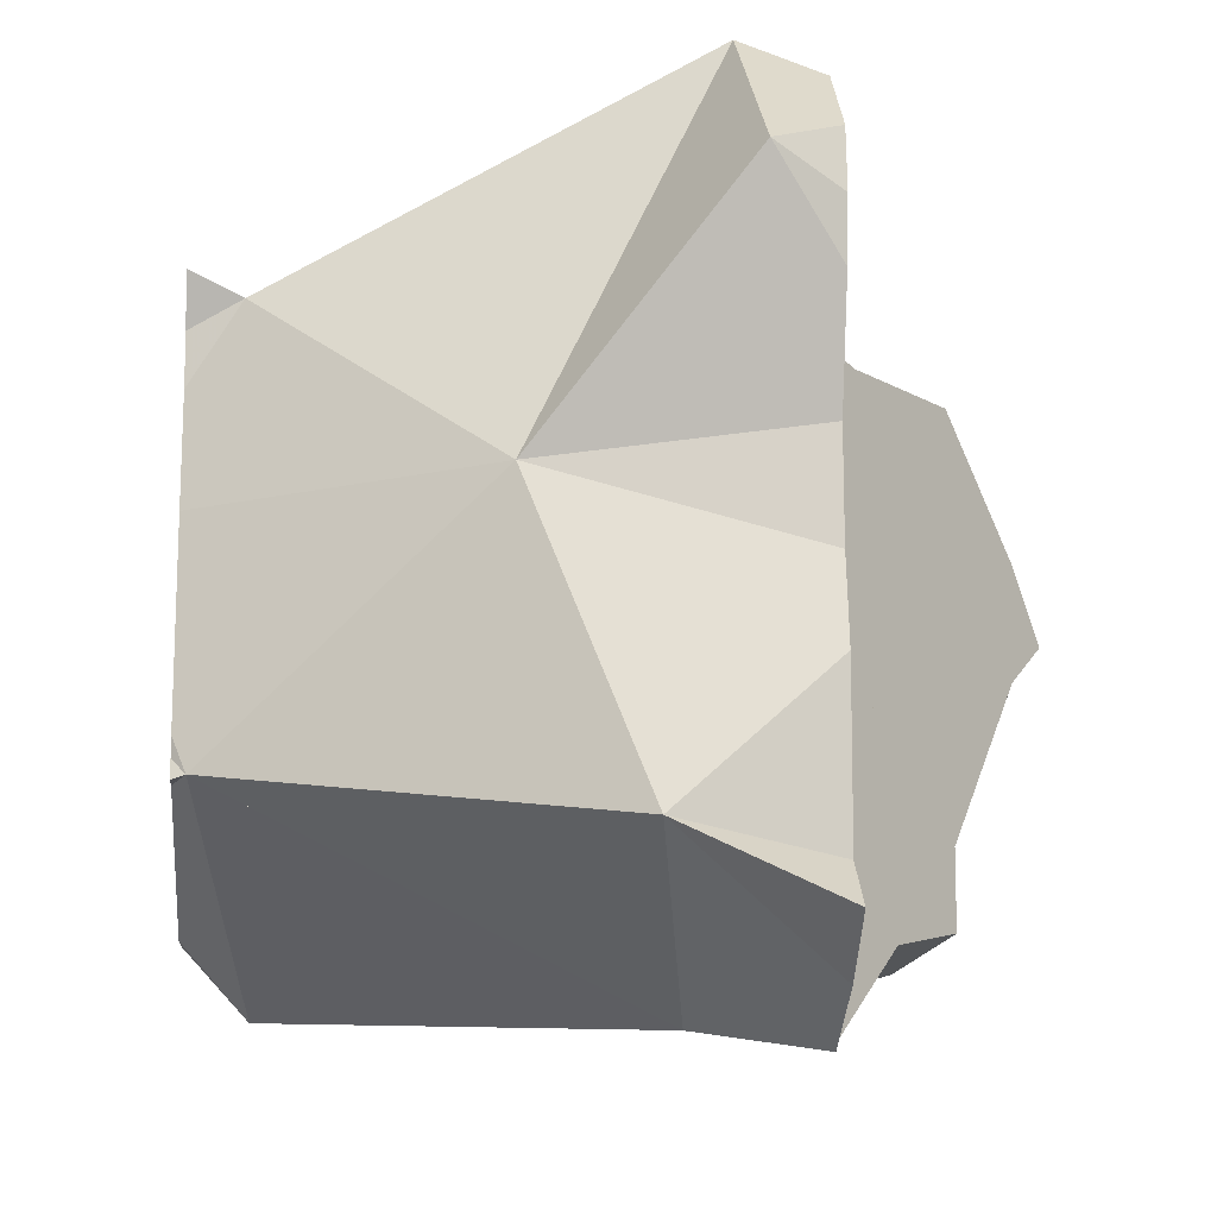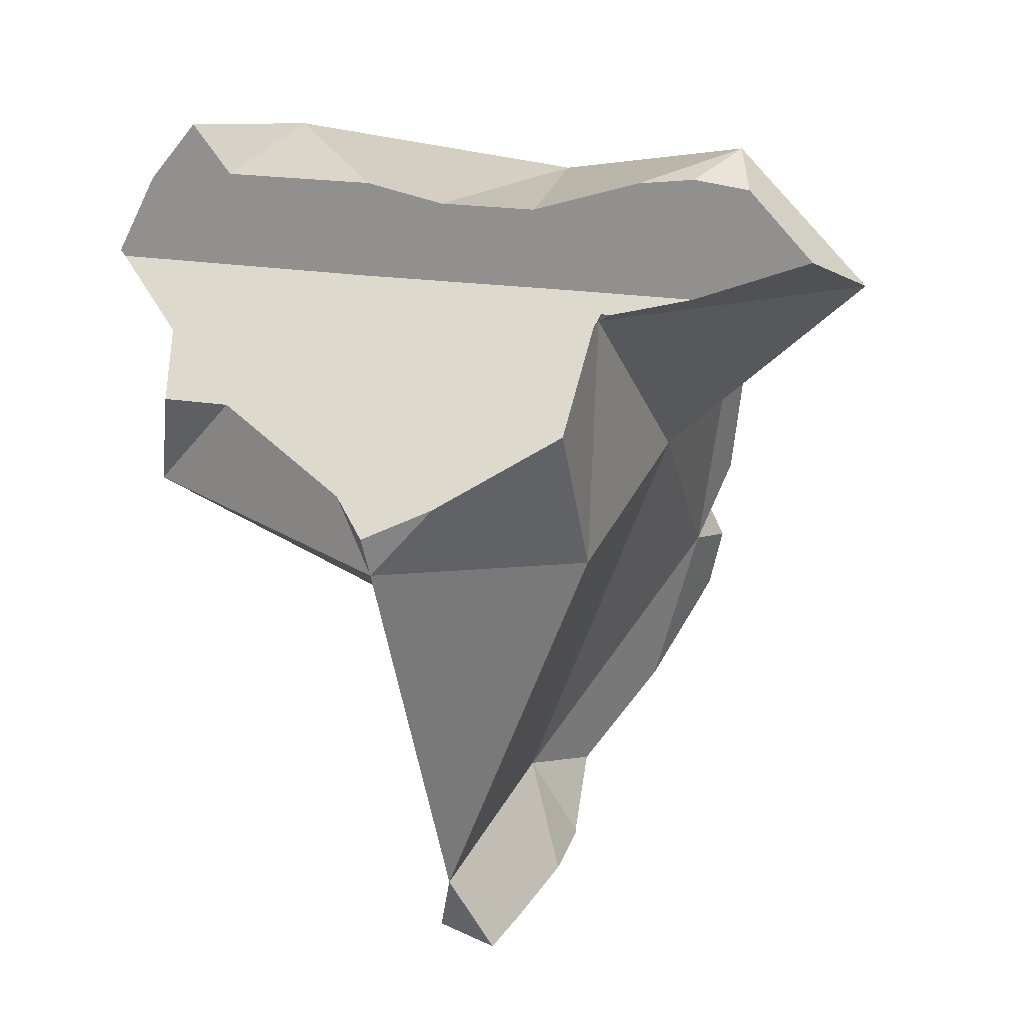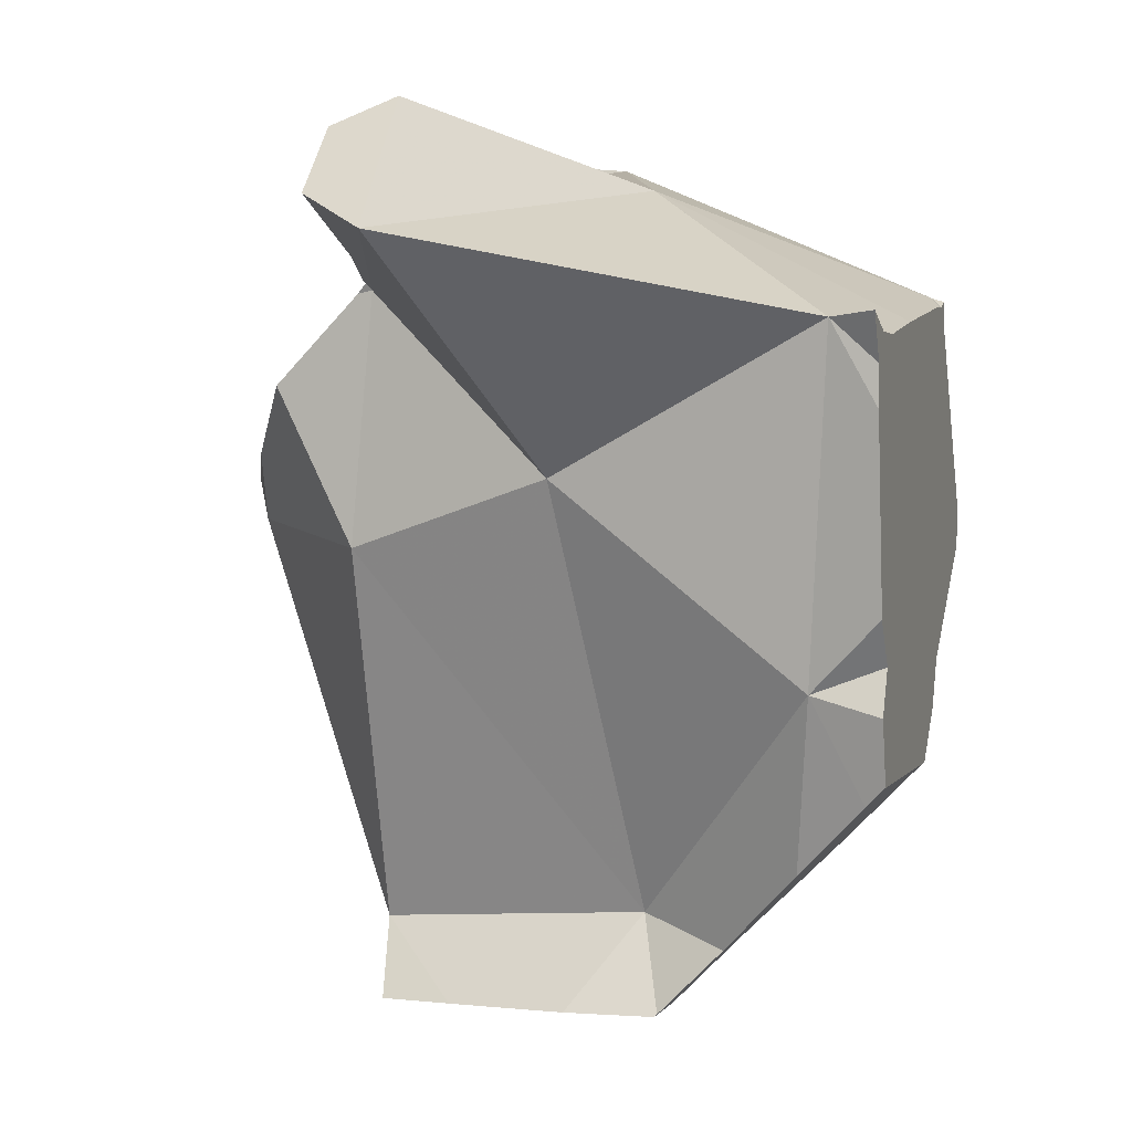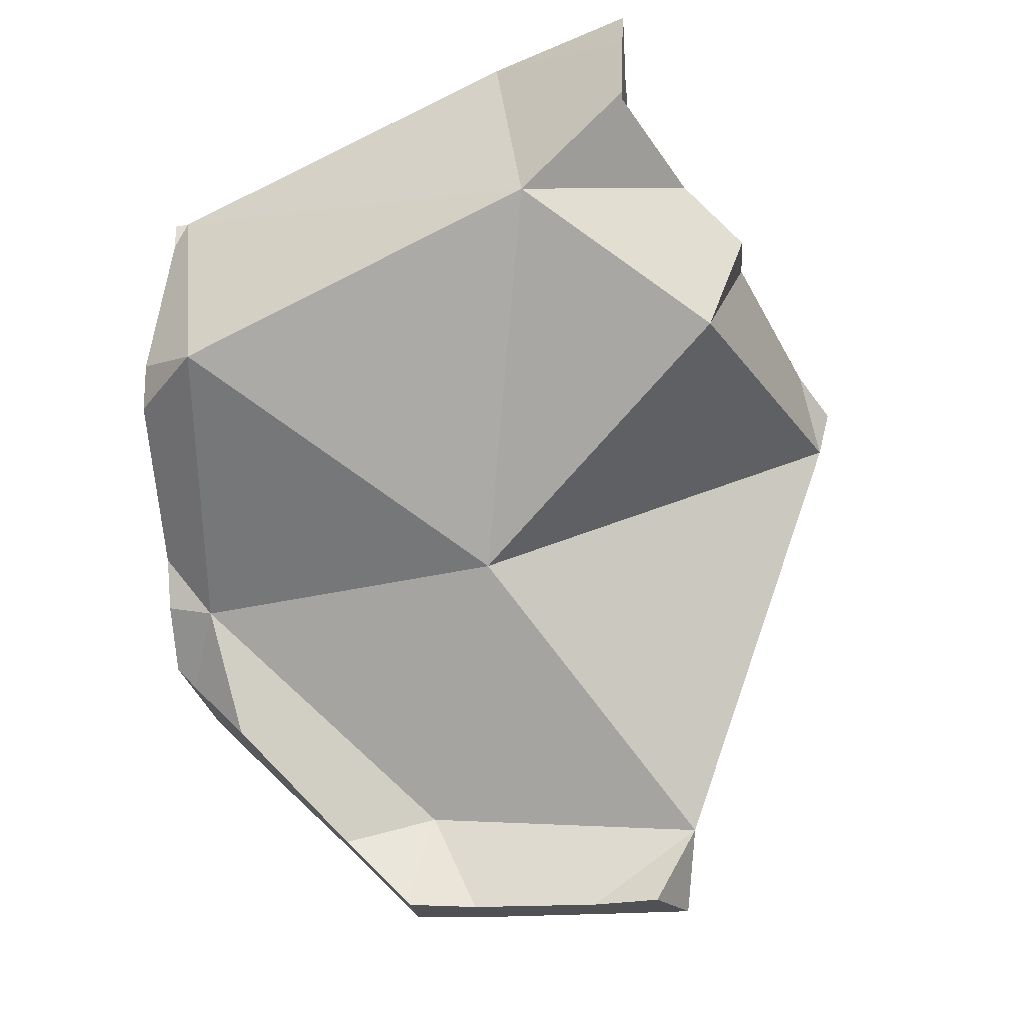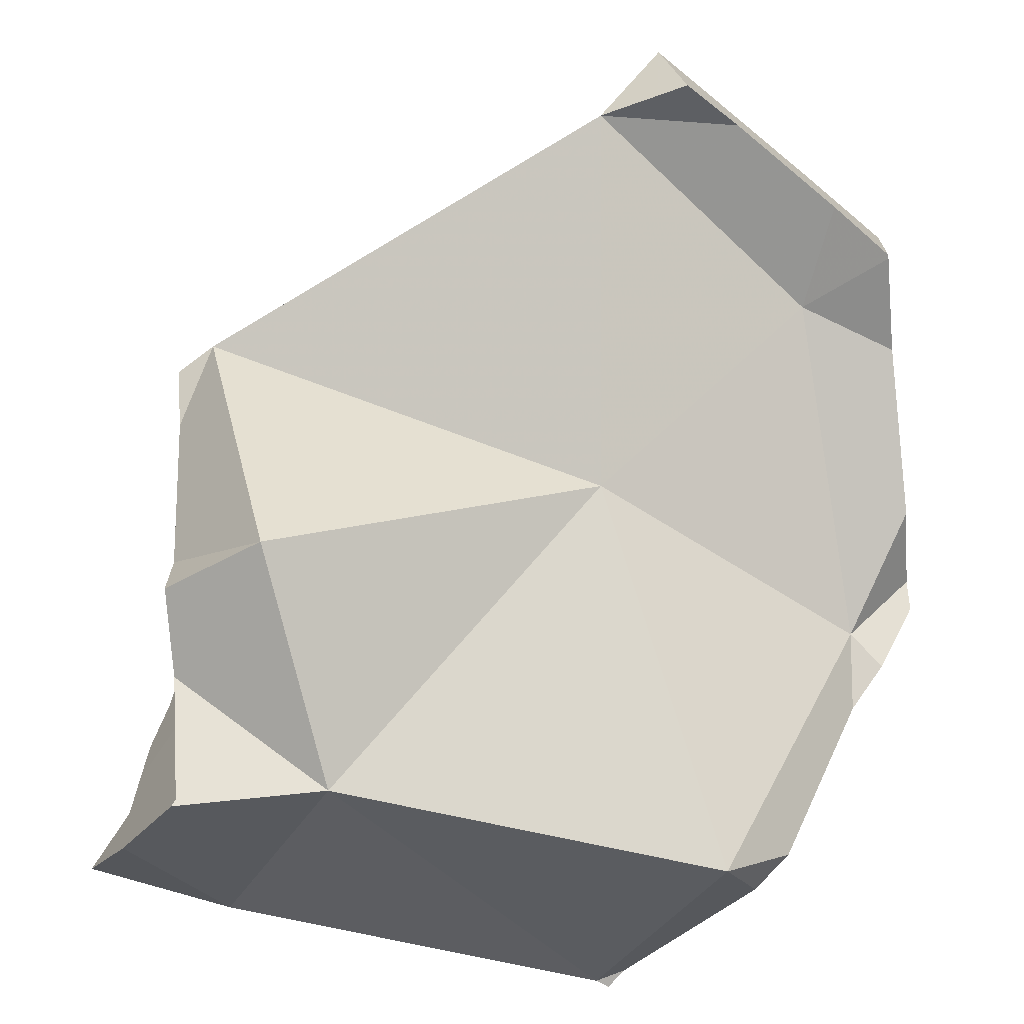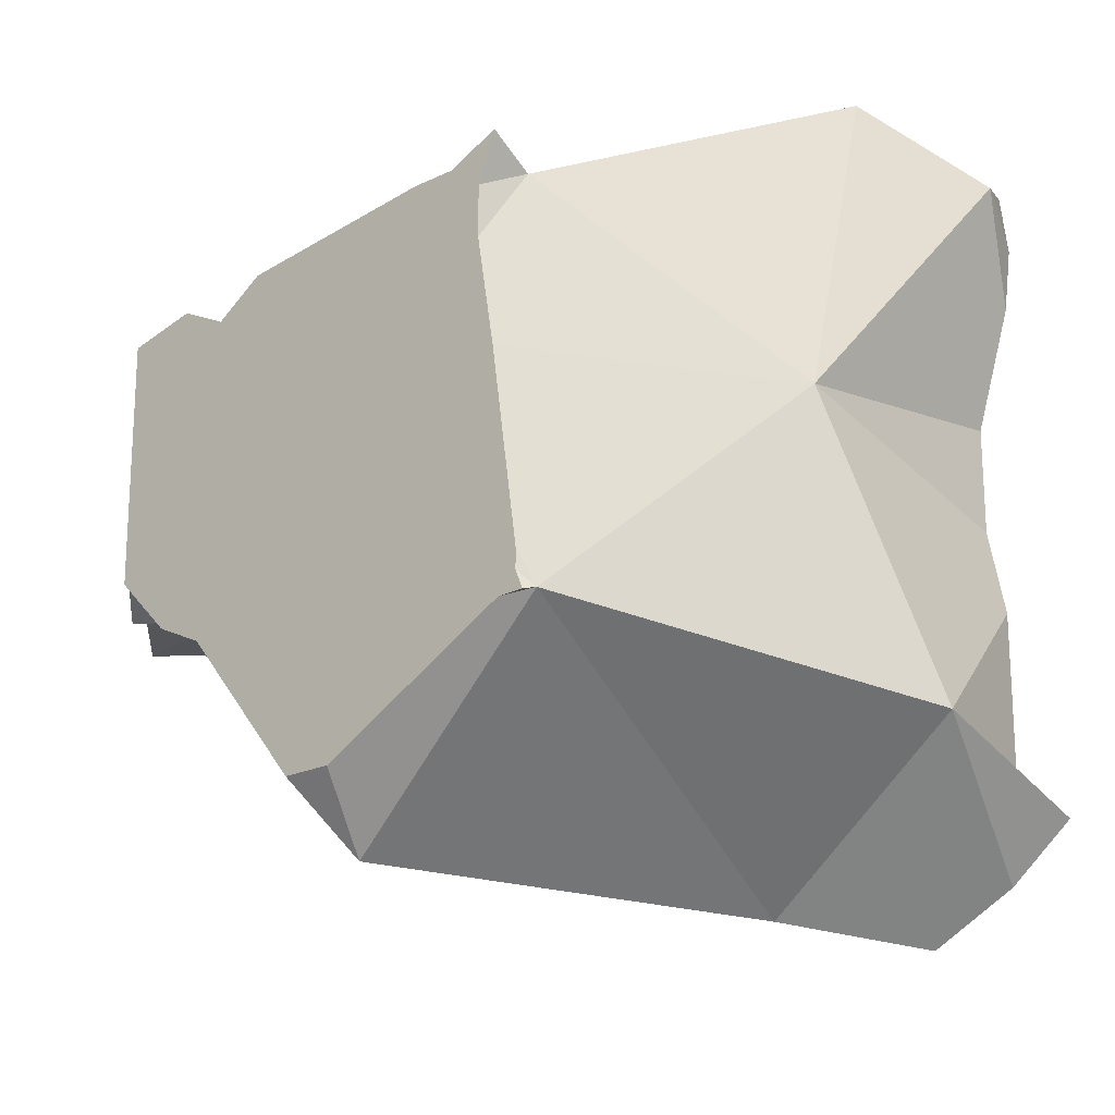
<metadata>
{"format":"obj","ext":"obj","renderer":"f3d","projection":"perspective","resolution":1024,"background":"white","views":[{"elev":-11.7,"azim":175.0,"up":"+Z"},{"elev":19.7,"azim":-72.6,"up":"+Y"},{"elev":1.9,"azim":16.7,"up":"+Y"},{"elev":-19.5,"azim":-175.5,"up":"+Y"},{"elev":-71.1,"azim":-39.9,"up":"+Z"},{"elev":-20.7,"azim":131.1,"up":"+Z"}]}
</metadata>
<code>
v -0.01574 -0.01574 -0.2647
v -0.01425 -0.01425 -0.2665
v -0.0139 -0.02308 -0.2637
v -0.01317 -0.01316 -0.2656
v -0.01069 -0.01069 -0.2531
v -0.01024 -0.01024 -0.2712
v -0.008916 -0.008916 -0.2742
v -0.00141 -0.001409 -0.2749
v 0.001105 0.001105 -0.2327
v 0.001168 0.001168 -0.297
v 0.001168 0.001168 -0.298
v 0.001168 0.001168 -0.3094
v 0.002136 0.002136 -0.2708
v 0.006354 0.006355 -0.2758
v 0.007492 -0.01665 -0.3137
v 0.009769 0.009769 -0.2696
v 0.009769 0.009769 -0.2899
v 0.009769 0.009769 -0.2895
v 0.009769 0.009769 -0.2761
v 0.009769 0.009769 -0.2797
v 0.01099 0.01099 -0.232
v 0.01145 0.01145 -0.3121
v 0.0126 -0.09717 -0.2586
v 0.01433 -0.1111 -0.2502
v 0.01546 0.01546 -0.243
v 0.0156 -0.02771 -0.2318
v 0.01699 0.01699 -0.2317
v 0.01714 0.01714 -0.2351
v 0.01714 0.01714 -0.2352
v 0.01748 0.01748 -0.2796
v 0.01834 0.01834 -0.2311
v 0.01838 -0.1111 -0.2498
v 0.01886 0.01886 -0.2805
v 0.01893 -0.1111 -0.2606
v 0.01903 0.01903 -0.2324
v 0.01903 0.01903 -0.2292
v 0.01909 0.01909 -0.2308
v 0.01911 0.01911 -0.2324
v 0.01977 0.01756 -0.2315
v 0.01995 -0.1111 -0.2629
v 0.02198 0.00591 -0.2747
v 0.02205 0.02205 -0.2774
v 0.02207 0.02207 -0.2828
v 0.02211 0.03834 -0.2704
v 0.02212 0.03955 -0.2898
v 0.02212 0.03955 -0.2763
v 0.02212 0.03956 -0.2915
v 0.02215 0.03664 -0.2621
v 0.02217 0.03956 -0.3039
v 0.02217 0.02217 -0.3137
v 0.02218 0.02488 -0.3131
v 0.0222 0.04845 -0.311
v 0.02222 0.02222 -0.3266
v 0.02222 0.03779 -0.3199
v 0.02222 0.02328 -0.3275
v 0.02222 0.03664 -0.2446
v 0.02222 0.02222 -0.2377
v 0.02222 0.02222 -0.235
v 0.02222 0.02222 -0.2147
v 0.02222 0.02401 -0.2362
v 0.02222 0.03053 -0.1934
v 0.02222 0.03594 -0.2441
v 0.02222 0.03668 -0.2445
v 0.02222 0.0427 -0.2051
v 0.02222 0.0427 -0.225
v 0.02222 0.04334 -0.2198
v 0.02222 0.04395 -0.215
v 0.02769 -0.1111 -0.2488
v 0.03191 -0.1111 -0.2587
v 0.03282 -0.1111 -0.2484
v 0.03314 0.04782 -0.209
v 0.03484 0.02388 -0.1858
v 0.04072 0.006554 -0.3236
v 0.04489 -0.1111 -0.2582
v 0.04736 0.04491 -0.2991
v 0.04987 -0.05231 -0.2859
v 0.04992 -0.1111 -0.2471
v 0.05342 -0.01547 -0.226
v 0.05455 -0.1111 -0.2579
v 0.06259 -0.09391 -0.2567
v 0.06584 0.03549 -0.2506
v 0.06667 -0.1111 -0.2612
v 0.06667 -0.1111 -0.2478
v 0.06713 -0.1107 -0.2481
v 0.06713 -0.1106 -0.2612
v 0.07895 -0.09882 -0.2607
v 0.07896 -0.09882 -0.2491
v 0.08128 -0.09649 -0.2474
v 0.09237 -0.01088 -0.2725
v 0.09445 -0.08333 -0.2378
v 0.09681 -0.08097 -0.2699
v 0.09802 -0.05162 -0.2295
v 0.09824 -0.07954 -0.2707
v 0.1008 -0.02304 -0.3208
v 0.1028 0.01089 -0.2217
v 0.1038 -0.07401 -0.2686
v 0.1039 -0.05757 -0.277
v 0.1075 -0.07031 -0.2313
v 0.1084 -0.06934 -0.2668
v 0.1089 0.01831 -0.2907
v 0.109 -0.06879 -0.2676
v 0.1099 -0.06784 -0.2689
v 0.1109 -0.06688 -0.2672
v 0.1111 -0.06671 -0.2672
v 0.1111 -0.06667 -0.2705
v 0.1111 -0.06667 -0.2672
v 0.1111 -0.06667 -0.2671
v 0.1111 -0.06667 -0.2295
v 0.1111 -0.06613 -0.2676
v 0.1111 -0.06291 -0.2743
v 0.1111 -0.05888 -0.2734
v 0.1111 -0.05776 -0.2731
v 0.1111 -0.05727 -0.28
v 0.1111 -0.05496 -0.2269
v 0.1111 -0.05329 -0.2779
v 0.1111 -0.04991 -0.2761
v 0.1111 -0.04893 -0.2839
v 0.1111 -0.04677 -0.231
v 0.1111 -0.03857 -0.2255
v 0.1111 -0.03213 -0.2248
v 0.1111 -0.03103 -0.3059
v 0.1111 -0.02821 -0.3093
v 0.1111 -0.02667 -0.2738
v 0.1111 -0.02463 -0.3009
v 0.1111 -0.02401 -0.3093
v 0.1111 -0.02051 -0.2734
v 0.1111 -0.01974 -0.3093
v 0.1111 -0.01727 -0.2231
v 0.1111 -0.01569 -0.3071
v 0.1111 -0.01508 -0.237
v 0.1111 -0.01388 -0.273
v 0.1111 -0.007294 -0.278
v 0.1111 -0.004237 -0.2217
v 0.1111 -0.001101 -0.2738
v 0.1111 -0.001101 -0.261
v 0.1111 0.0002314 -0.2573
v 0.1111 0.003265 -0.2217
v 0.1111 0.006199 -0.2241
v 0.1111 0.008616 -0.2345
v 0.1111 0.008617 -0.226
v 0.1111 0.01023 -0.2216
v 0.1111 0.01164 -0.2178
v 0.1111 0.0117 -0.2529
v 0.1111 0.01311 -0.2915
v 0.1111 0.01422 -0.289
v 0.1111 0.01495 -0.2894
v 0.1111 0.01521 -0.2773
v 0.1111 0.01633 -0.285
v 0.1111 0.01633 -0.2883
v 0.1111 0.01638 -0.2884
v 0.1111 0.01758 -0.2914
f 4 3 1
f 1 3 5
f 5 4 1
f 13 3 4
f 5 3 26
f 41 3 13
f 23 26 3
f 3 76 23
f 41 76 3
f 9 4 5
f 25 4 9
f 25 13 4
f 9 5 26
f 21 25 9
f 21 9 26
f 13 16 14
f 41 13 14
f 13 25 16
f 16 19 14
f 20 14 19
f 41 14 20
f 19 16 41
f 41 16 25
f 20 19 41
f 28 25 21
f 39 21 26
f 21 27 28
f 39 27 21
f 24 32 23
f 23 34 24
f 80 26 23
f 32 68 23
f 23 40 34
f 23 69 40
f 70 23 68
f 80 69 23
f 80 23 70
f 23 76 80
f 34 32 24
f 29 25 28
f 41 25 29
f 39 26 78
f 26 80 78
f 39 28 27
f 39 29 28
f 41 29 39
f 34 69 32
f 32 70 68
f 69 74 32
f 74 70 32
f 40 69 34
f 39 78 41
f 89 76 41
f 41 78 89
f 80 74 69
f 70 74 79
f 80 70 77
f 77 70 83
f 83 70 79
f 80 79 74
f 97 80 76
f 97 76 89
f 80 77 83
f 78 80 92
f 95 89 78
f 78 92 95
f 85 79 80
f 79 82 83
f 85 82 79
f 80 83 84
f 84 87 80
f 80 86 85
f 80 91 86
f 80 87 88
f 80 88 90
f 80 90 92
f 80 93 91
f 97 93 80
f 82 84 83
f 82 85 84
f 85 87 84
f 86 87 85
f 88 87 86
f 91 88 86
f 88 107 90
f 96 88 91
f 96 99 88
f 107 88 99
f 95 135 89
f 89 123 97
f 132 89 100
f 100 89 134
f 126 123 89
f 131 126 89
f 131 89 132
f 135 134 89
f 90 98 92
f 90 107 98
f 96 91 93
f 92 128 95
f 92 98 108
f 92 108 114
f 114 118 92
f 92 118 119
f 92 119 120
f 92 120 128
f 97 96 93
f 128 133 95
f 95 133 137
f 95 136 135
f 95 139 136
f 95 137 138
f 95 138 140
f 95 140 139
f 97 99 96
f 97 112 99
f 97 116 112
f 123 116 97
f 98 107 108
f 107 99 103
f 99 112 103
f 145 132 100
f 100 134 149
f 146 145 100
f 100 151 146
f 100 149 150
f 100 150 151
f 107 103 104
f 103 112 104
f 107 104 106
f 104 109 106
f 104 112 109
f 106 109 107
f 108 107 130
f 107 109 126
f 107 126 130
f 118 114 108
f 130 118 108
f 126 109 112
f 123 112 116
f 126 112 123
f 120 119 118
f 130 120 118
f 130 128 120
f 130 126 136
f 135 126 131
f 136 126 135
f 138 128 130
f 137 133 128
f 138 137 128
f 130 136 139
f 130 140 138
f 130 139 140
f 134 131 132
f 135 131 134
f 149 134 132
f 149 132 145
f 150 145 146
f 149 145 150
f 151 150 146
f 35 27 31
f 39 31 27
f 39 27 35
f 35 31 38
f 38 31 37
f 39 37 31
f 39 35 38
f 39 36 37
f 36 59 37
f 59 36 39
f 37 59 38
f 39 38 58
f 58 38 59
f 39 58 81
f 72 59 39
f 39 78 72
f 39 81 78
f 56 62 63
f 62 56 81
f 71 56 63
f 81 56 71
f 66 58 59
f 58 66 60
f 58 60 81
f 61 64 59
f 72 61 59
f 59 64 67
f 66 59 67
f 65 62 60
f 60 62 81
f 65 60 66
f 61 71 64
f 72 71 61
f 65 63 62
f 63 65 71
f 67 64 71
f 65 66 71
f 66 67 71
f 71 72 81
f 95 72 78
f 81 72 95
f 78 81 95
f 6 3 8
f 15 3 6
f 8 3 41
f 15 76 3
f 3 76 41
f 6 8 7
f 7 15 6
f 8 10 7
f 15 7 10
f 20 10 8
f 20 8 41
f 10 11 15
f 11 10 18
f 18 10 20
f 11 12 15
f 11 17 12
f 11 18 17
f 12 73 15
f 17 22 12
f 22 73 12
f 73 76 15
f 41 17 18
f 17 73 22
f 41 73 17
f 41 18 20
f 89 73 41
f 41 76 89
f 76 73 89
f 16 25 19
f 41 16 19
f 16 41 25
f 30 20 19
f 41 19 20
f 25 42 19
f 30 19 42
f 41 20 30
f 25 41 29
f 25 29 57
f 57 42 25
f 28 27 35
f 39 27 28
f 39 35 27
f 39 28 29
f 29 28 57
f 28 35 38
f 28 38 57
f 29 41 39
f 41 30 33
f 33 30 42
f 41 33 43
f 42 43 33
f 38 35 39
f 58 38 39
f 57 38 58
f 39 41 78
f 81 58 39
f 39 78 81
f 41 43 75
f 41 75 89
f 89 78 41
f 45 43 42
f 46 42 44
f 42 48 44
f 45 42 46
f 48 42 62
f 42 57 62
f 47 43 45
f 43 47 75
f 46 44 48
f 45 46 75
f 47 45 75
f 46 48 75
f 56 48 62
f 48 56 81
f 48 81 75
f 81 56 62
f 58 60 57
f 62 57 60
f 81 60 58
f 81 62 60
f 100 75 81
f 89 75 100
f 81 78 95
f 95 78 89
f 139 81 95
f 100 81 148
f 143 81 139
f 147 81 143
f 148 81 147
f 89 135 95
f 100 134 89
f 89 134 135
f 95 135 136
f 136 139 95
f 100 149 134
f 148 149 100
f 135 134 147
f 147 134 148
f 134 149 148
f 136 135 147
f 139 136 143
f 136 147 143
f 73 76 89
f 94 76 73
f 73 89 100
f 94 73 100
f 76 97 89
f 94 97 76
f 97 123 89
f 89 132 100
f 126 89 123
f 131 89 126
f 131 132 89
f 94 122 97
f 100 144 94
f 125 122 94
f 127 125 94
f 129 127 94
f 94 144 129
f 97 113 115
f 117 113 97
f 97 115 116
f 97 116 123
f 121 117 97
f 97 122 121
f 100 132 145
f 100 151 144
f 145 146 100
f 146 151 100
f 113 117 115
f 116 115 126
f 117 124 115
f 115 124 126
f 123 116 126
f 121 124 117
f 122 125 121
f 125 124 121
f 129 124 125
f 126 124 132
f 144 124 129
f 132 124 145
f 145 124 144
f 127 129 125
f 131 126 132
f 146 145 144
f 151 146 144
f 110 111 97
f 97 113 110
f 111 112 97
f 97 112 116
f 97 115 113
f 97 116 115
f 110 115 111
f 110 113 115
f 112 111 116
f 111 115 116
f 50 53 22
f 73 50 22
f 22 53 73
f 49 54 51
f 49 51 73
f 49 52 54
f 75 52 49
f 75 49 73
f 51 55 50
f 73 51 50
f 55 53 50
f 54 55 51
f 54 52 75
f 53 55 73
f 75 55 54
f 73 55 75
f 18 22 17
f 41 18 17
f 22 73 17
f 17 73 41
f 18 20 30
f 41 20 18
f 33 22 18
f 18 30 33
f 41 30 20
f 33 50 22
f 22 50 73
f 33 30 41
f 43 33 41
f 33 43 50
f 75 43 41
f 41 73 89
f 89 75 41
f 43 47 51
f 75 47 43
f 51 50 43
f 47 49 51
f 49 47 75
f 49 73 51
f 75 73 49
f 50 51 73
f 100 73 75
f 89 73 100
f 100 75 89
f 1 2 3
f 1 4 2
f 3 4 1
f 2 6 3
f 2 4 6
f 3 13 4
f 3 6 8
f 3 8 41
f 41 13 3
f 4 13 6
f 6 13 8
f 8 13 14
f 20 8 14
f 8 20 41
f 41 14 13
f 41 20 14
f 95 138 137
f 95 137 142
f 95 140 138
f 141 140 95
f 142 141 95
f 138 141 137
f 141 142 137
f 138 140 141
f 101 99 97
f 97 99 112
f 110 101 97
f 97 111 110
f 97 112 111
f 103 99 101
f 112 99 103
f 102 104 101
f 110 102 101
f 104 103 101
f 102 105 104
f 110 105 102
f 104 112 103
f 106 104 105
f 109 104 106
f 109 112 104
f 106 105 109
f 109 105 111
f 105 110 111
f 109 111 112

</code>
